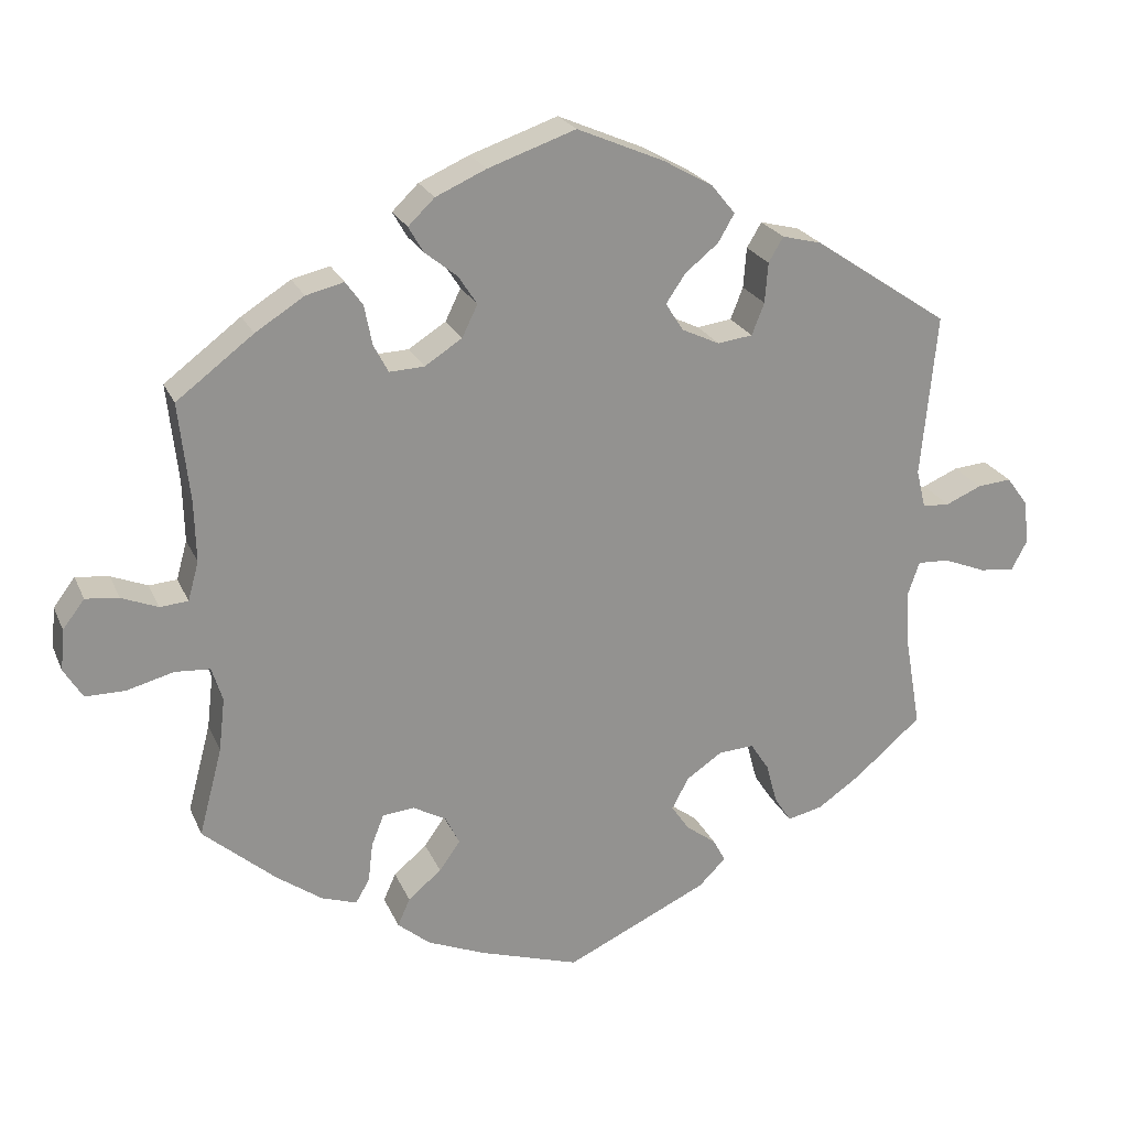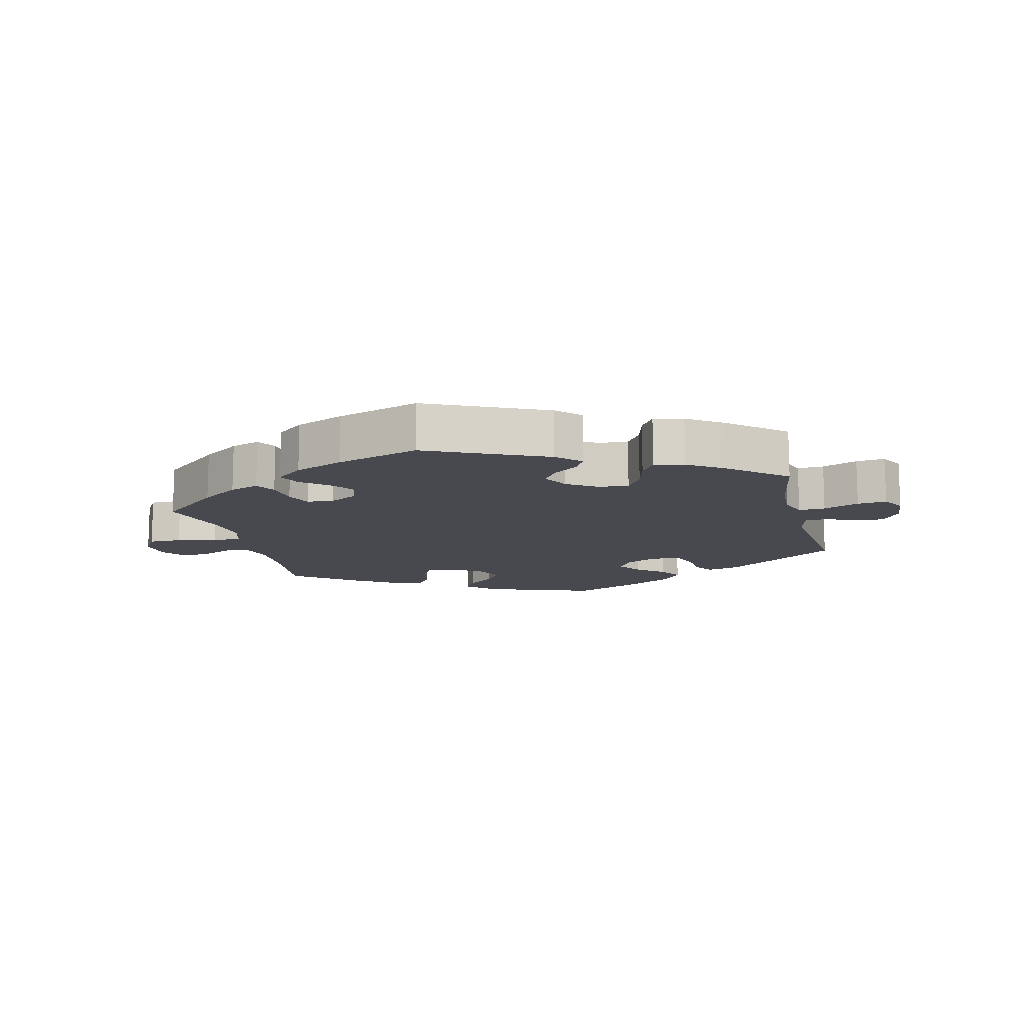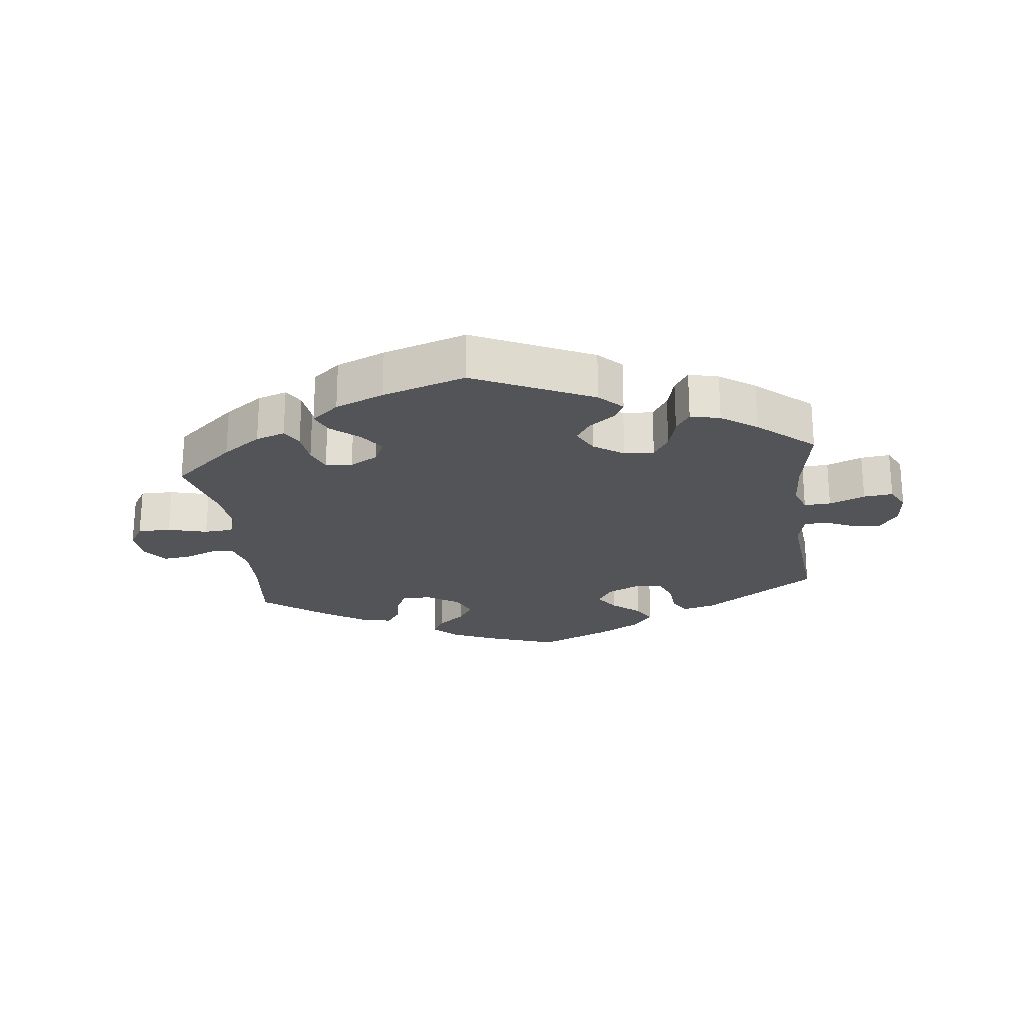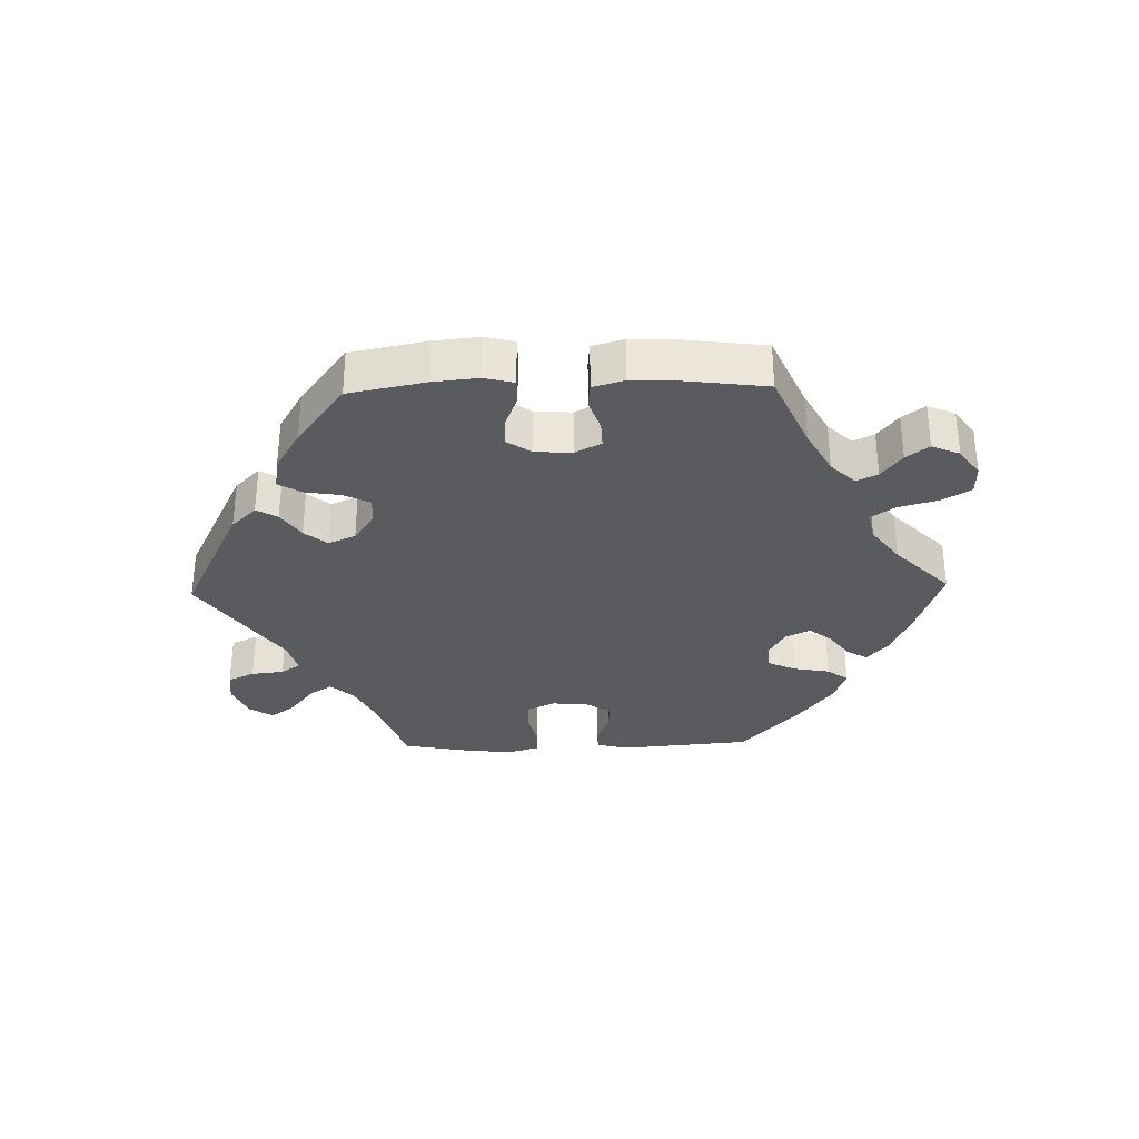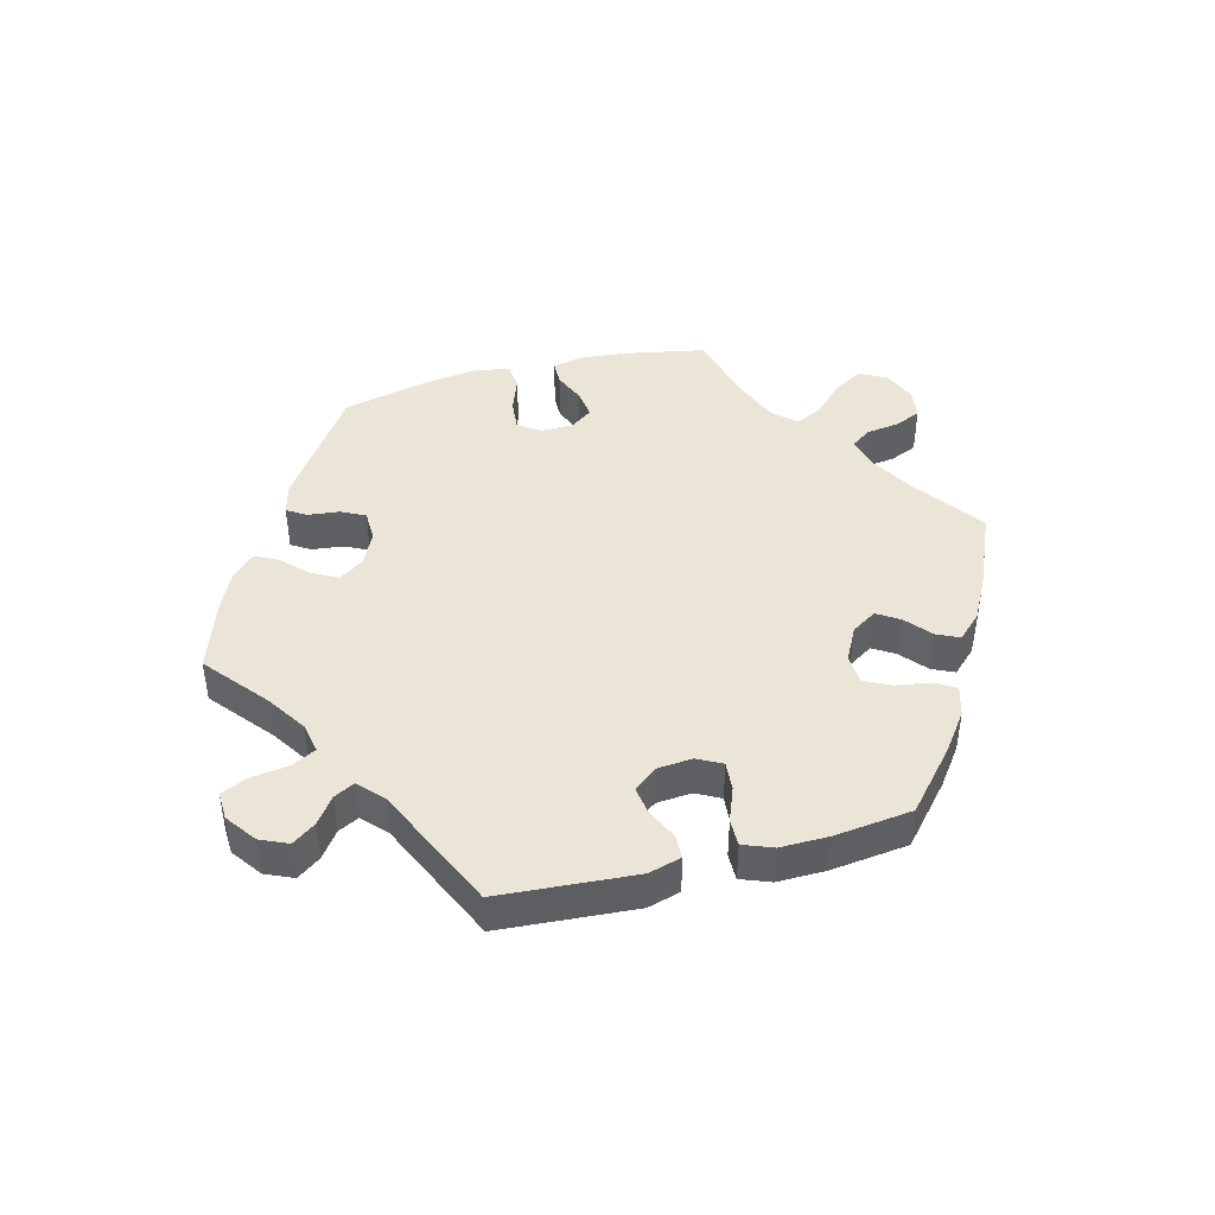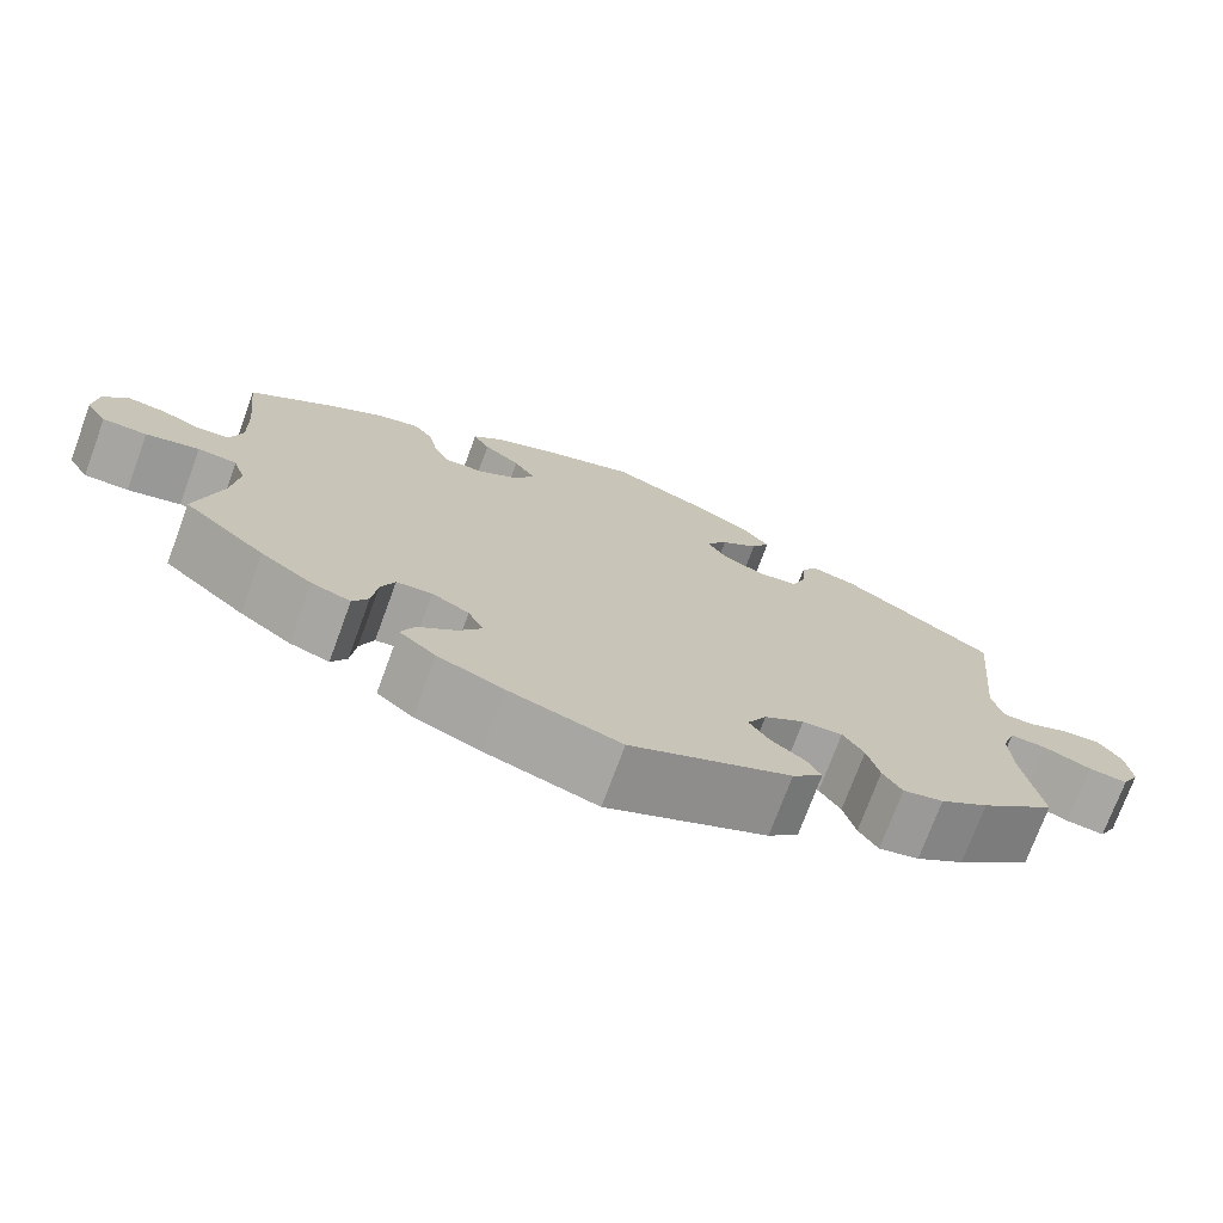
<metadata>
{"format":"obj","ext":"obj","renderer":"f3d","projection":"perspective","resolution":1024,"background":"white","views":[{"elev":23.0,"azim":160.9,"up":"+Z"},{"elev":-12.6,"azim":-166.0,"up":"+Y"},{"elev":-23.1,"azim":-173.2,"up":"+Y"},{"elev":-32.7,"azim":31.4,"up":"+Y"},{"elev":44.3,"azim":-44.5,"up":"+Y"},{"elev":-73.6,"azim":159.8,"up":"+Z"}]}
</metadata>
<code>
v -0.183 0.07 -0.492
v -0.218 0.07 -0.457
v -0.202 0.07 -0.427
v -0.163 0.07 -0.398
v -0.14 0.07 -0.364
v -0.162 0.07 -0.323
v -0.208 0.07 -0.292
v -0.254 0.07 -0.289
v -0.278 0.07 -0.326
v -0.292 0.07 -0.378
v -0.314 0.07 -0.412
v -0.36 0.07 -0.401
v -0.415 0.07 -0.363
v -0.501 0.07 -0.289
v -0.48 0.07 -0.168
v -0.476 0.07 -0.097
v -0.491 0.07 -0.053
v -0.532 0.07 -0.055
v -0.587 0.07 -0.077
v -0.632 0.07 -0.082
v -0.652 0.07 -0.044
v -0.646 0.07 0.013
v -0.618 0.07 0.051
v -0.574 0.07 0.047
v -0.528 0.07 0.027
v -0.493 0.07 0.029
v -0.481 0.07 0.079
v -0.501 0.07 0.289
v -0.326 0.07 0.407
v -0.275 0.07 0.42
v -0.256 0.07 0.388
v -0.252 0.07 0.336
v -0.236 0.07 0.295
v -0.191 0.07 0.289
v -0.142 0.07 0.312
v -0.119 0.07 0.348
v -0.144 0.07 0.385
v -0.187 0.07 0.42
v -0.208 0.07 0.456
v -0.177 0.07 0.494
v -0.113 0.07 0.53
v -0.001 0.07 0.578
v 0.112 0.07 0.539
v 0.177 0.07 0.51
v 0.211 0.07 0.477
v 0.192 0.07 0.444
v 0.15 0.07 0.41
v 0.126 0.07 0.373
v 0.146 0.07 0.332
v 0.194 0.07 0.301
v 0.239 0.07 0.299
v 0.258 0.07 0.335
v 0.268 0.07 0.386
v 0.29 0.07 0.417
v 0.339 0.07 0.405
v 0.402 0.07 0.365
v 0.501 0.07 0.29
v 0.487 0.07 0.162
v 0.485 0.07 0.084
v 0.499 0.07 0.034
v 0.535 0.07 0.031
v 0.582 0.07 0.05
v 0.625 0.07 0.055
v 0.653 0.07 0.018
v 0.658 0.07 -0.035
v 0.634 0.07 -0.074
v 0.583 0.07 -0.074
v 0.522 0.07 -0.058
v 0.477 0.07 -0.061
v 0.463 0.07 -0.105
v 0.471 0.07 -0.174
v 0.501 0.07 -0.288
v 0.407 0.07 -0.369
v 0.348 0.07 -0.411
v 0.303 0.07 -0.426
v 0.285 0.07 -0.395
v 0.279 0.07 -0.344
v 0.263 0.07 -0.304
v 0.222 0.07 -0.3
v 0.179 0.07 -0.324
v 0.161 0.07 -0.361
v 0.188 0.07 -0.399
v 0.231 0.07 -0.435
v 0.247 0.07 -0.471
v 0.205 0.07 -0.506
v 0.13 0.07 -0.537
v 0.001 0.07 -0.578
v -0.183 0 -0.492
v -0.218 0 -0.457
v -0.202 0 -0.427
v -0.163 0 -0.398
v -0.14 0 -0.364
v -0.162 0 -0.323
v -0.208 0 -0.292
v -0.254 0 -0.289
v -0.278 0 -0.326
v -0.292 0 -0.378
v -0.314 0 -0.412
v -0.36 0 -0.401
v -0.415 0 -0.363
v -0.501 0 -0.289
v -0.48 0 -0.168
v -0.476 0 -0.097
v -0.491 0 -0.053
v -0.532 0 -0.055
v -0.587 0 -0.077
v -0.632 0 -0.082
v -0.652 0 -0.044
v -0.646 0 0.013
v -0.618 0 0.051
v -0.574 0 0.047
v -0.528 0 0.027
v -0.493 0 0.029
v -0.481 0 0.079
v -0.501 0 0.289
v -0.326 0 0.407
v -0.275 0 0.42
v -0.256 0 0.388
v -0.252 0 0.336
v -0.236 0 0.295
v -0.191 0 0.289
v -0.142 0 0.312
v -0.119 0 0.348
v -0.144 0 0.385
v -0.187 0 0.42
v -0.208 0 0.456
v -0.177 0 0.494
v -0.113 0 0.53
v -0.001 0 0.578
v 0.112 0 0.539
v 0.177 0 0.51
v 0.211 0 0.477
v 0.192 0 0.444
v 0.15 0 0.41
v 0.126 0 0.373
v 0.146 0 0.332
v 0.194 0 0.301
v 0.239 0 0.299
v 0.258 0 0.335
v 0.268 0 0.386
v 0.29 0 0.417
v 0.339 0 0.405
v 0.402 0 0.365
v 0.501 0 0.29
v 0.487 0 0.162
v 0.485 0 0.084
v 0.499 0 0.034
v 0.535 0 0.031
v 0.582 0 0.05
v 0.625 0 0.055
v 0.653 0 0.018
v 0.658 0 -0.035
v 0.634 0 -0.074
v 0.583 0 -0.074
v 0.522 0 -0.058
v 0.477 0 -0.061
v 0.463 0 -0.105
v 0.471 0 -0.174
v 0.501 0 -0.288
v 0.407 0 -0.369
v 0.348 0 -0.411
v 0.303 0 -0.426
v 0.285 0 -0.395
v 0.279 0 -0.344
v 0.263 0 -0.304
v 0.222 0 -0.3
v 0.179 0 -0.324
v 0.161 0 -0.361
v 0.188 0 -0.399
v 0.231 0 -0.435
v 0.247 0 -0.471
v 0.205 0 -0.506
v 0.13 0 -0.537
v 0.001 0 -0.578
f 82 83 84 85
f 81 82 85 86
f 74 75 76 77
f 74 77 78
f 71 72 73 74
f 70 71 74 78
f 69 70 78 79
f 65 66 67 68
f 65 68 69
f 64 65 69
f 61 62 63 64
f 60 61 64 69
f 59 60 69 79
f 55 56 57 58
f 52 53 54 55
f 51 52 55 58
f 50 51 58 59
f 44 45 46 47
f 44 47 48
f 43 44 48
f 42 43 48
f 41 42 48 49
f 37 38 39 40
f 36 37 40 41
f 29 30 31 32
f 27 28 29 32
f 26 27 32 33
f 22 23 24 25
f 22 25 26
f 21 22 26
f 18 19 20 21
f 17 18 21 26
f 16 17 26 33
f 12 13 14 15
f 9 10 11 12
f 8 9 12 15
f 7 8 15 16
f 1 2 3 4
f 1 4 5
f 81 86 87 1
f 50 59 79 80
f 49 50 80 81
f 36 41 49 81
f 35 36 81
f 34 35 81
f 6 7 16 33
f 5 6 33 34
f 81 1 5
f 5 34 81
f 172 171 170 169
f 173 172 169 168
f 164 163 162 161
f 165 164 161
f 161 160 159 158
f 165 161 158 157
f 166 165 157 156
f 155 154 153 152
f 156 155 152
f 156 152 151
f 151 150 149 148
f 156 151 148 147
f 166 156 147 146
f 145 144 143 142
f 142 141 140 139
f 145 142 139 138
f 146 145 138 137
f 134 133 132 131
f 135 134 131
f 135 131 130
f 135 130 129
f 136 135 129 128
f 127 126 125 124
f 128 127 124 123
f 119 118 117 116
f 119 116 115 114
f 120 119 114 113
f 112 111 110 109
f 113 112 109
f 113 109 108
f 108 107 106 105
f 113 108 105 104
f 120 113 104 103
f 102 101 100 99
f 99 98 97 96
f 102 99 96 95
f 103 102 95 94
f 91 90 89 88
f 92 91 88
f 88 174 173 168
f 167 166 146 137
f 168 167 137 136
f 168 136 128 123
f 168 123 122
f 168 122 121
f 120 103 94 93
f 121 120 93 92
f 92 88 168
f 168 121 92
f 1 88 89 2
f 2 89 90 3
f 3 90 91 4
f 4 91 92 5
f 5 92 93 6
f 6 93 94 7
f 7 94 95 8
f 8 95 96 9
f 9 96 97 10
f 10 97 98 11
f 11 98 99 12
f 12 99 100 13
f 13 100 101 14
f 14 101 102 15
f 15 102 103 16
f 16 103 104 17
f 17 104 105 18
f 18 105 106 19
f 19 106 107 20
f 20 107 108 21
f 21 108 109 22
f 22 109 110 23
f 23 110 111 24
f 24 111 112 25
f 25 112 113 26
f 26 113 114 27
f 27 114 115 28
f 28 115 116 29
f 29 116 117 30
f 30 117 118 31
f 31 118 119 32
f 32 119 120 33
f 33 120 121 34
f 34 121 122 35
f 35 122 123 36
f 36 123 124 37
f 37 124 125 38
f 38 125 126 39
f 39 126 127 40
f 40 127 128 41
f 41 128 129 42
f 42 129 130 43
f 43 130 131 44
f 44 131 132 45
f 45 132 133 46
f 46 133 134 47
f 47 134 135 48
f 48 135 136 49
f 49 136 137 50
f 50 137 138 51
f 51 138 139 52
f 52 139 140 53
f 53 140 141 54
f 54 141 142 55
f 55 142 143 56
f 56 143 144 57
f 57 144 145 58
f 58 145 146 59
f 59 146 147 60
f 60 147 148 61
f 61 148 149 62
f 62 149 150 63
f 63 150 151 64
f 64 151 152 65
f 65 152 153 66
f 66 153 154 67
f 67 154 155 68
f 68 155 156 69
f 69 156 157 70
f 70 157 158 71
f 71 158 159 72
f 72 159 160 73
f 73 160 161 74
f 74 161 162 75
f 75 162 163 76
f 76 163 164 77
f 77 164 165 78
f 78 165 166 79
f 79 166 167 80
f 80 167 168 81
f 81 168 169 82
f 82 169 170 83
f 83 170 171 84
f 84 171 172 85
f 85 172 173 86
f 86 173 174 87
f 87 174 88 1

</code>
